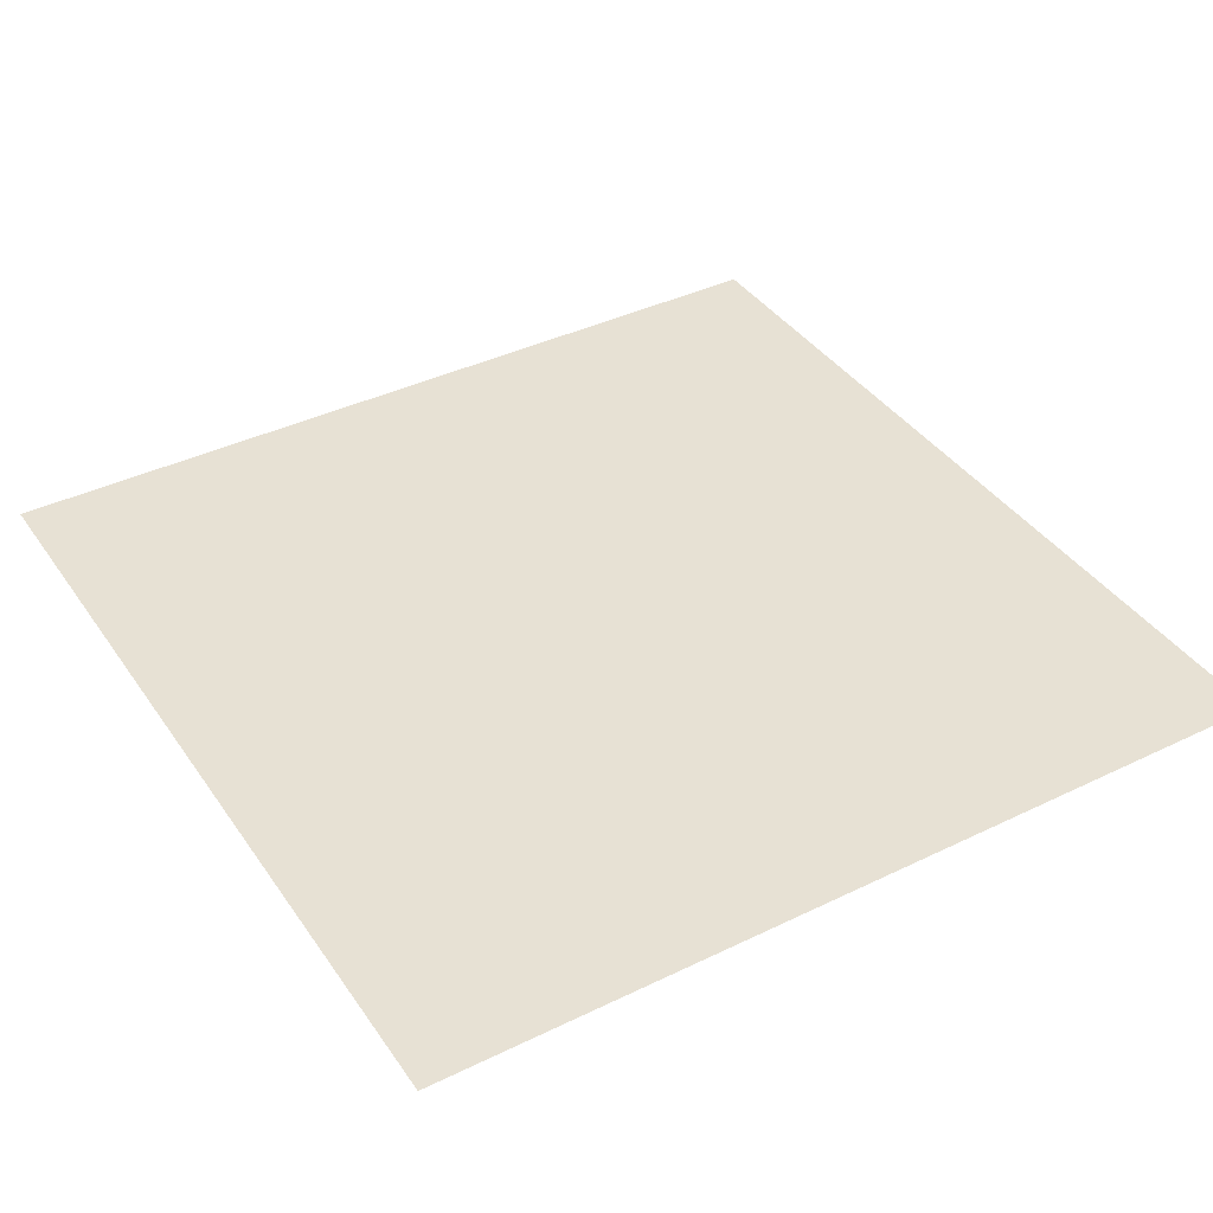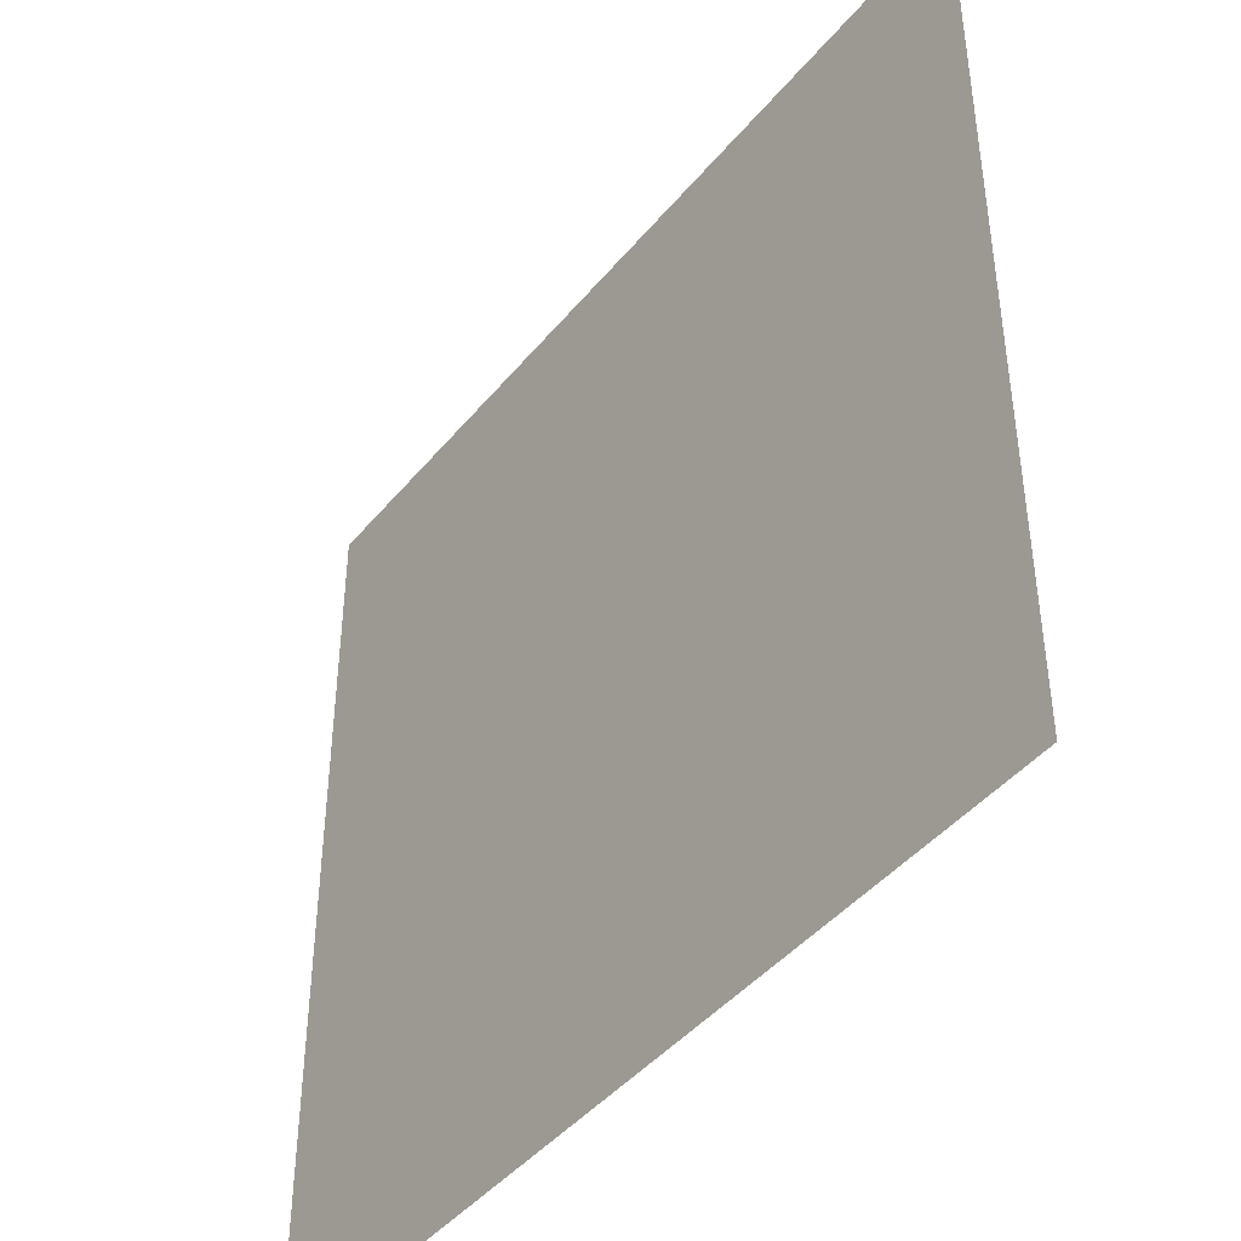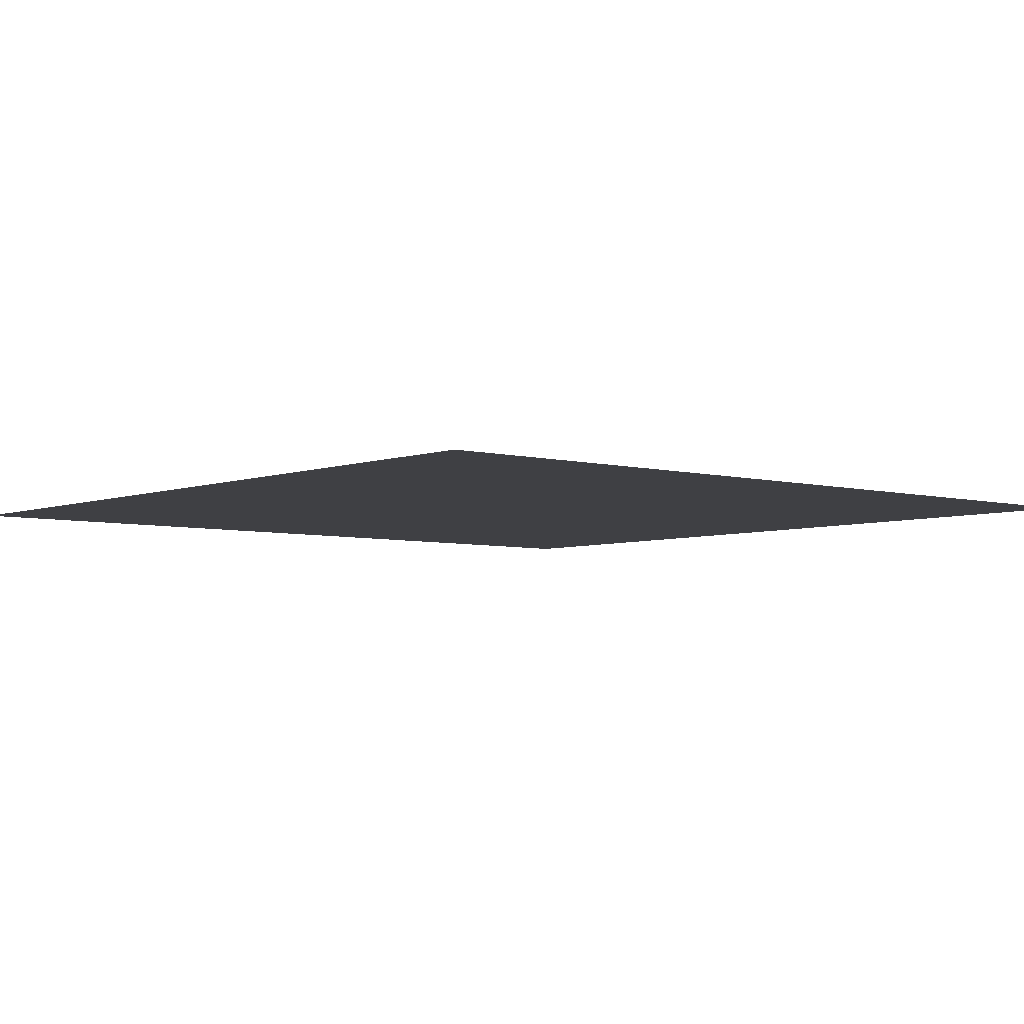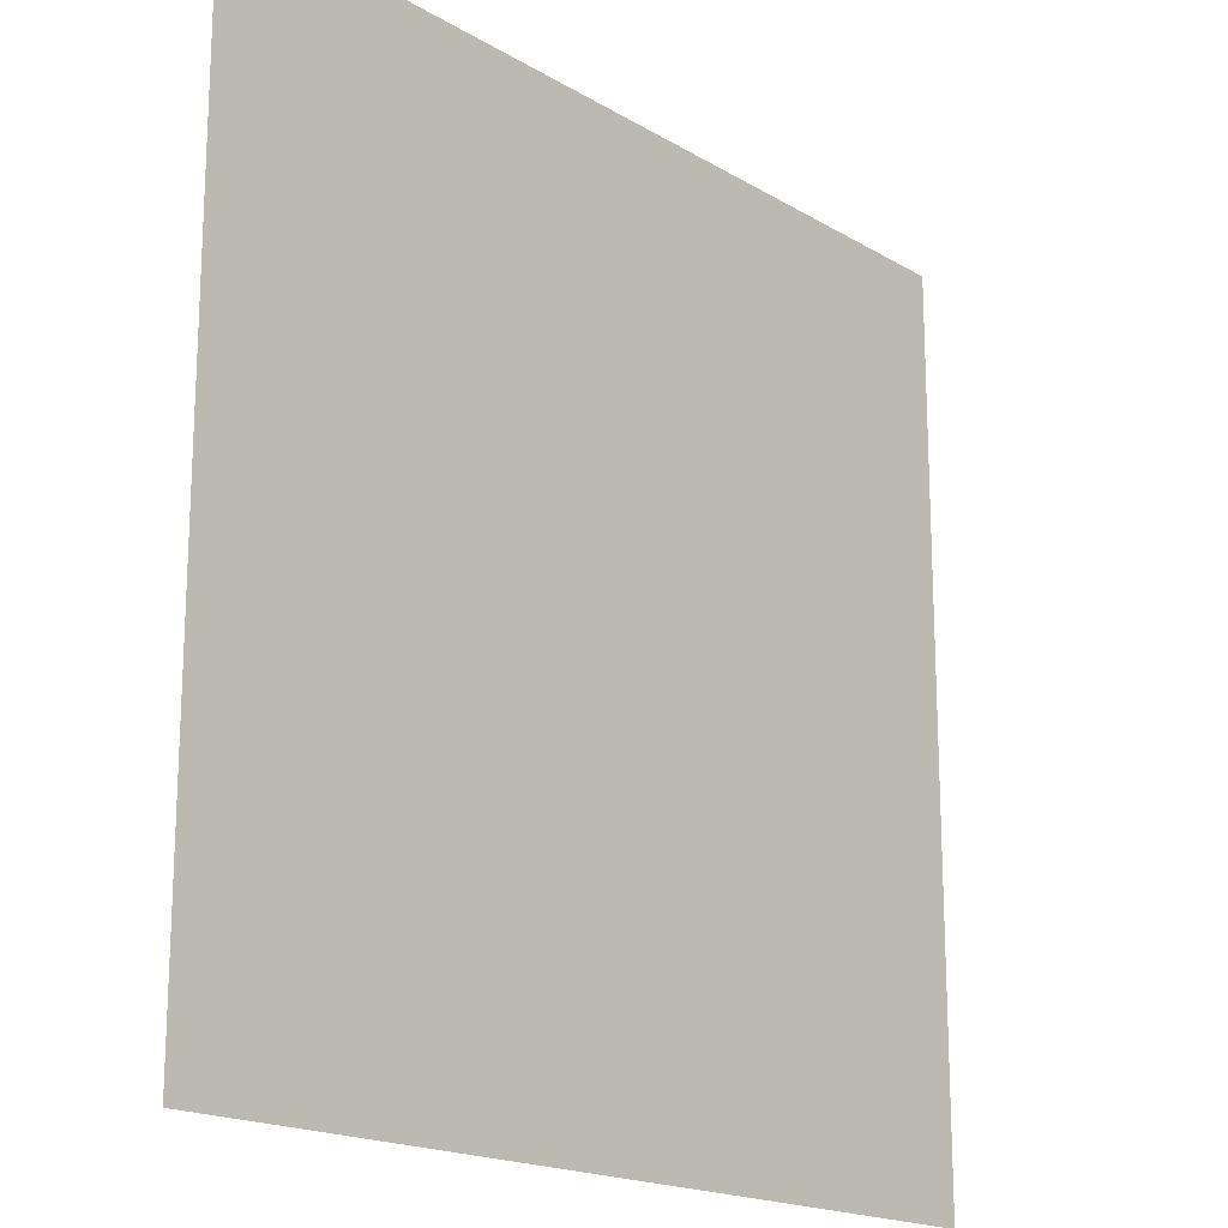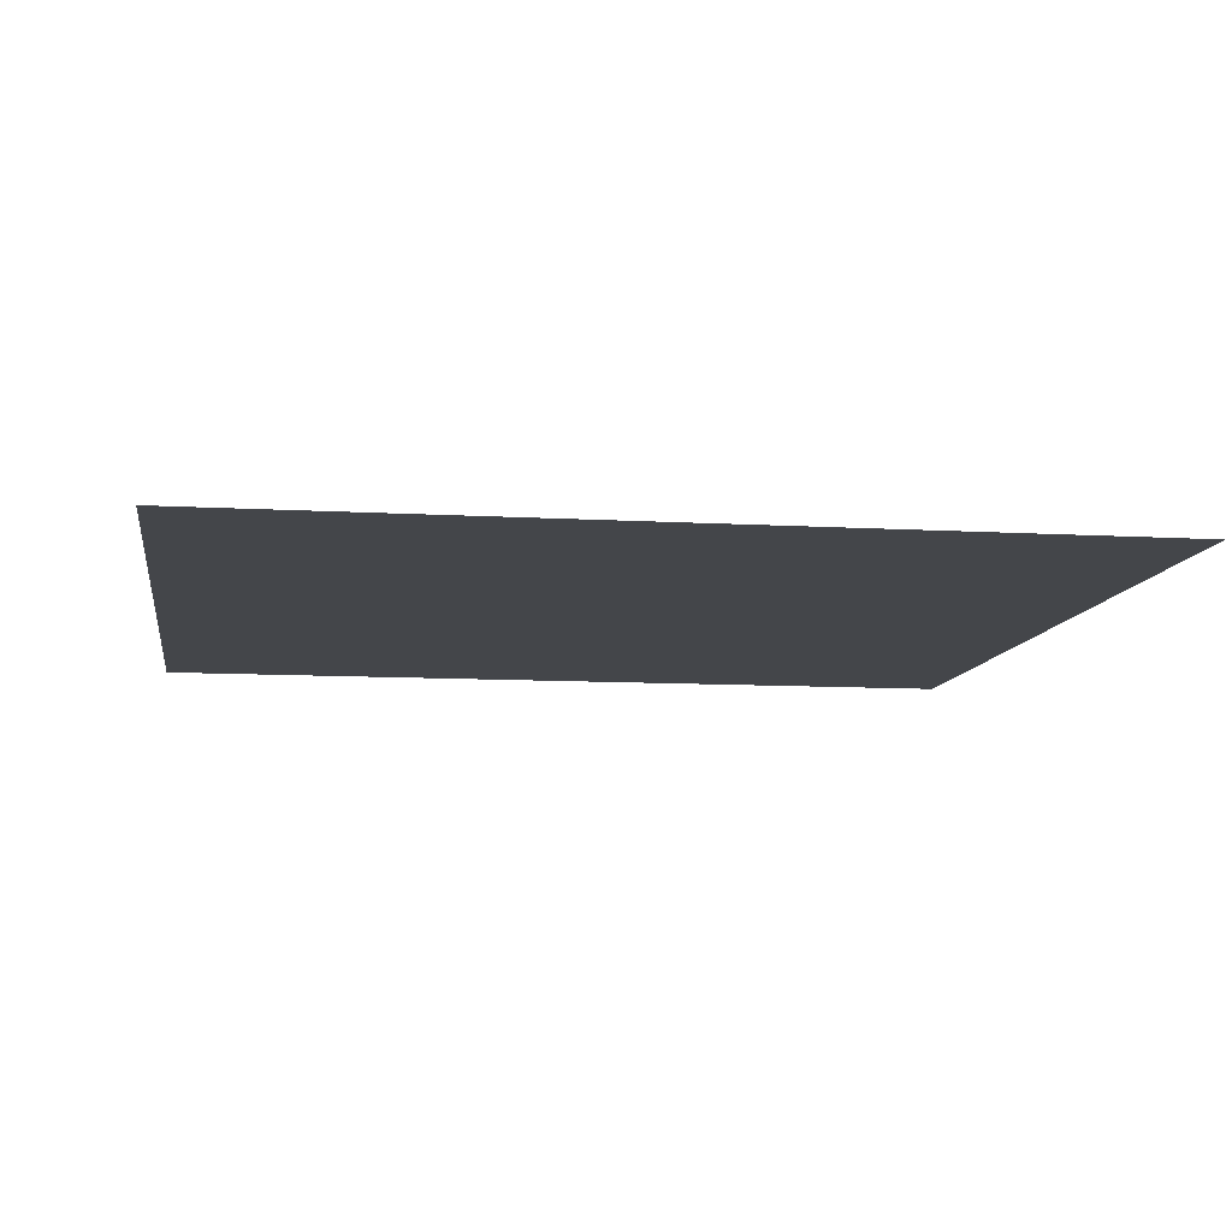
<metadata>
{"format":"obj","ext":"obj","renderer":"f3d","projection":"perspective","resolution":1024,"background":"white","views":[{"elev":39.5,"azim":-31.1,"up":"+Z"},{"elev":-43.8,"azim":53.6,"up":"+Y"},{"elev":-5.0,"azim":-130.4,"up":"+Z"},{"elev":-18.0,"azim":131.0,"up":"+Y"},{"elev":-9.8,"azim":-8.6,"up":"+Z"}]}
</metadata>
<code>
o sunder_model
v -5.951 5.951 1.7
v -5.951 -5.951 1.7
v 5.951 5.951 1.7
v 5.951 -5.951 1.7
f 1/1 2/1 3/1
f 4/1 3/1 2/1

</code>
